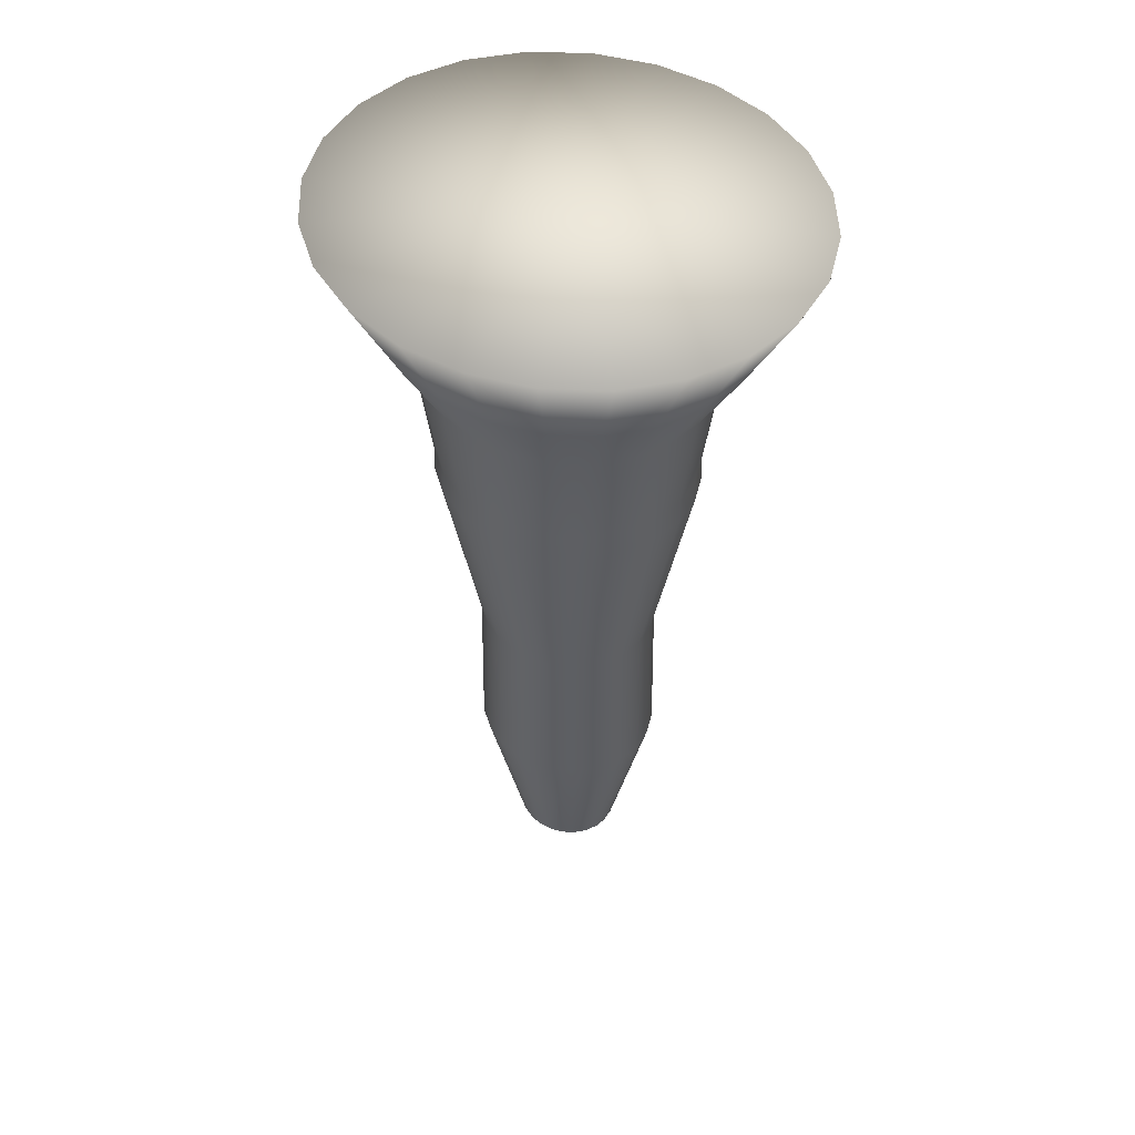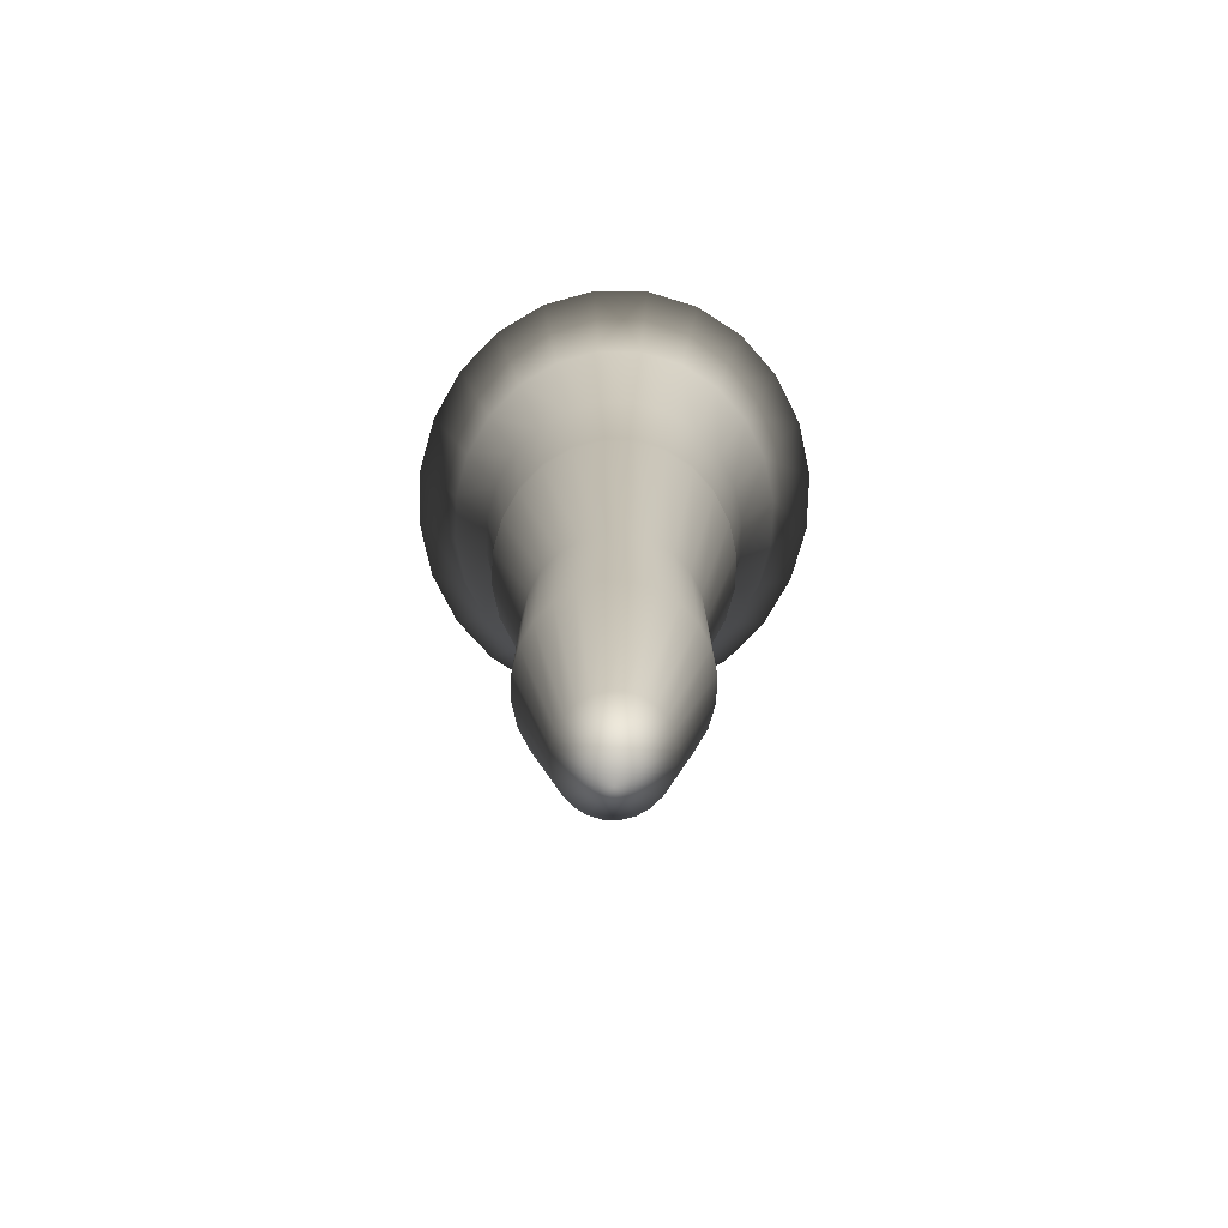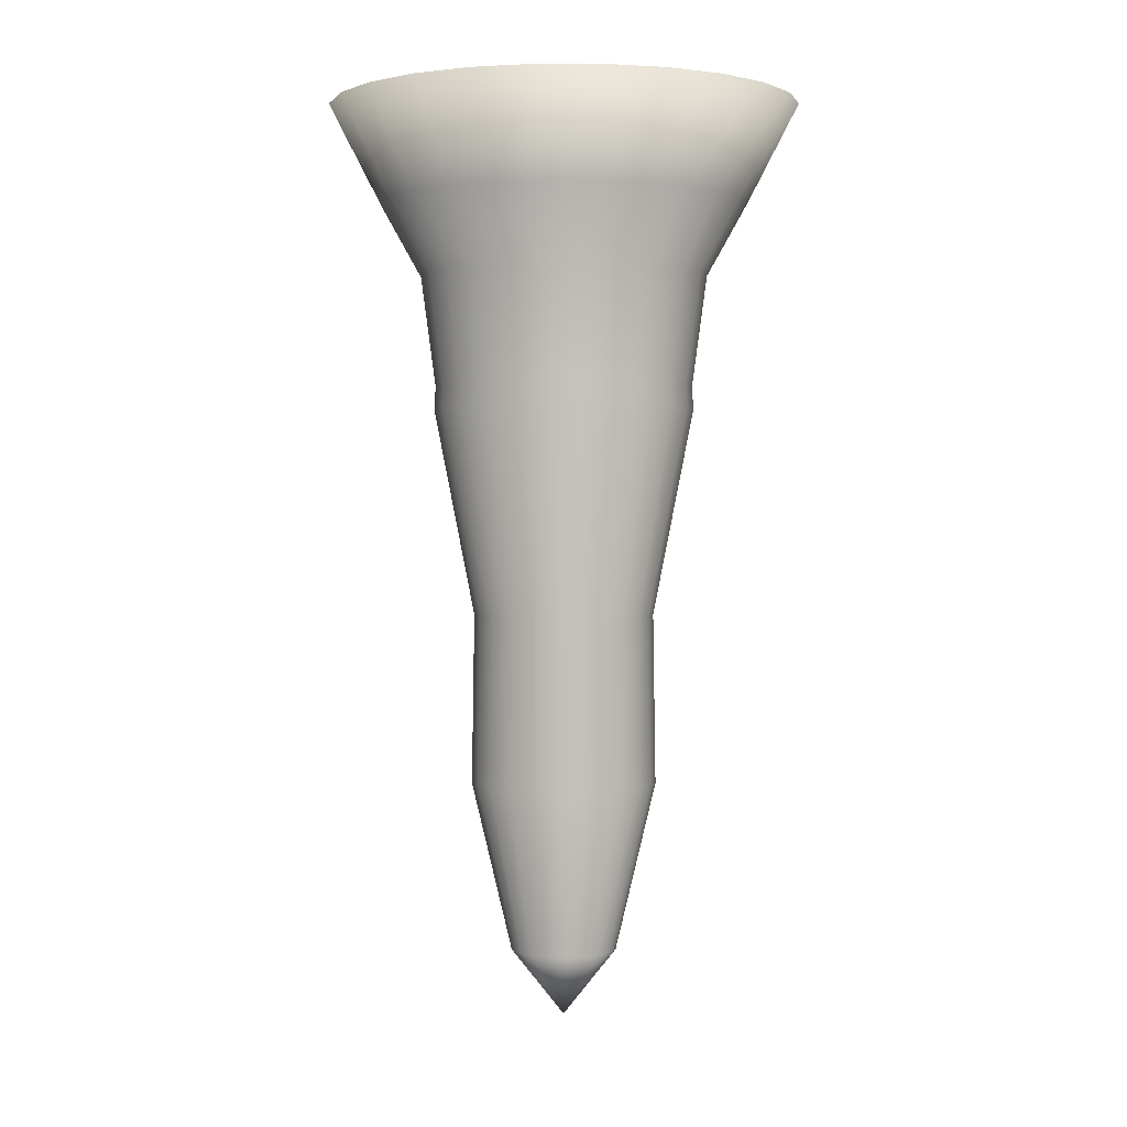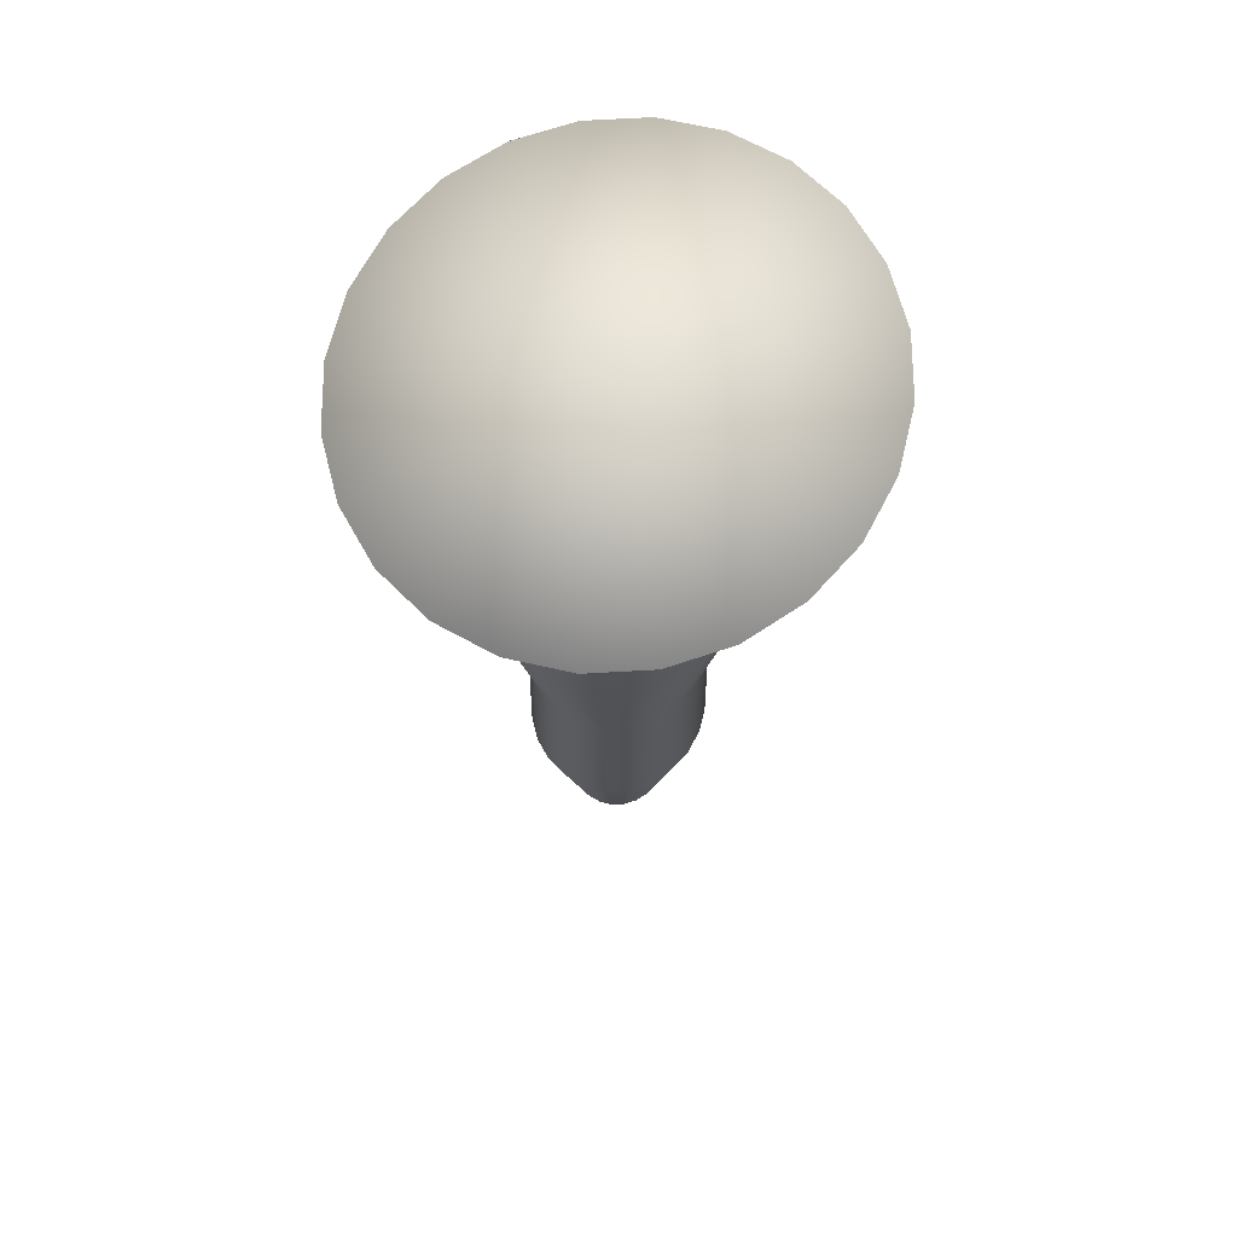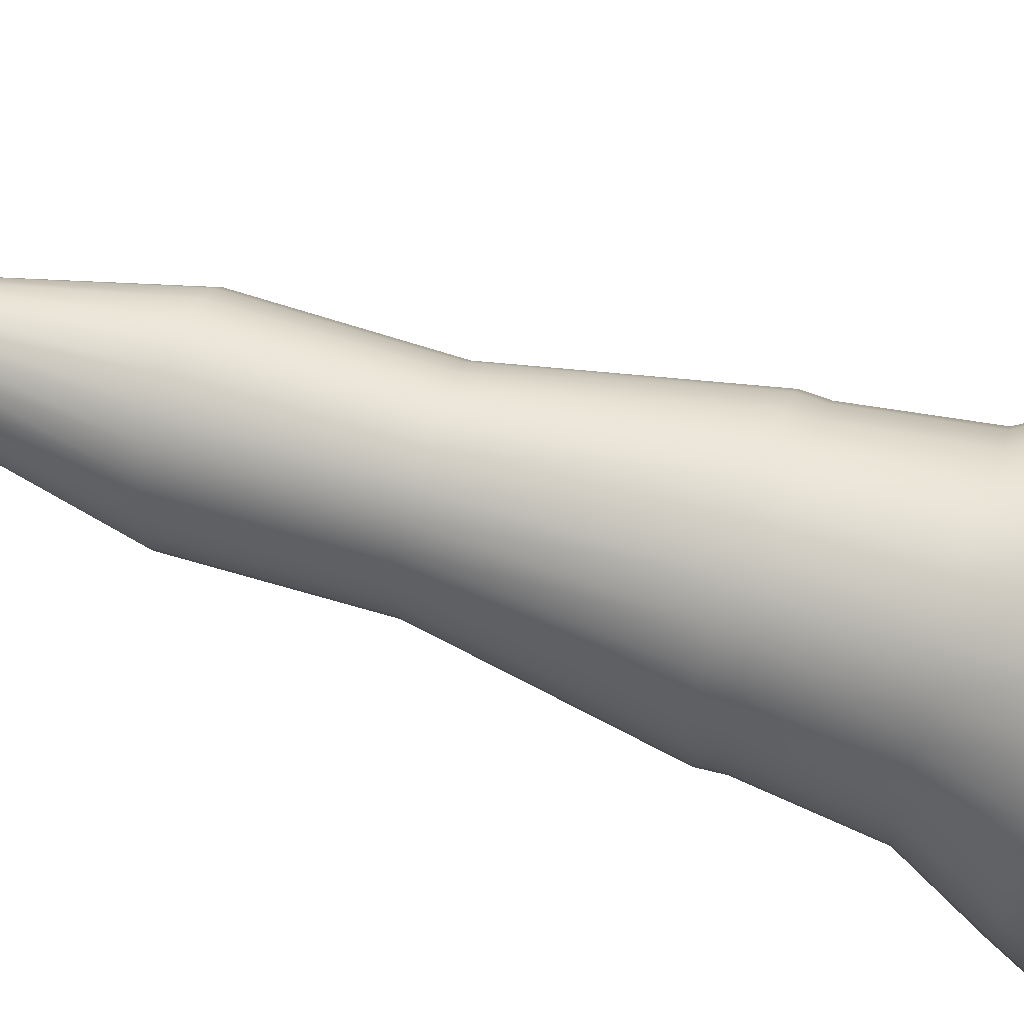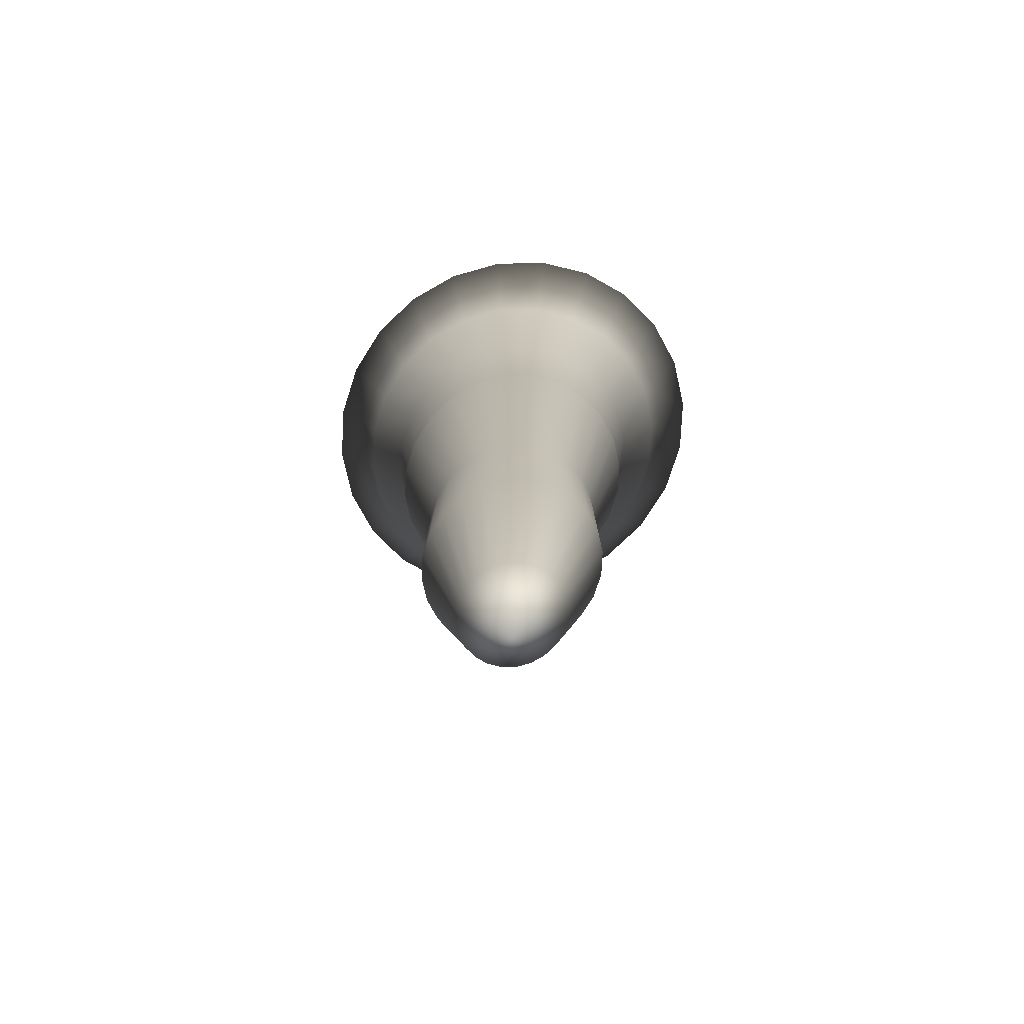
<metadata>
{"format":"obj","ext":"obj","renderer":"f3d","projection":"perspective","resolution":1024,"background":"white","views":[{"elev":48.3,"azim":-52.2,"up":"+Y"},{"elev":-73.8,"azim":-8.8,"up":"+Y"},{"elev":1.4,"azim":96.8,"up":"+Y"},{"elev":67.4,"azim":20.8,"up":"+Y"},{"elev":61.0,"azim":108.1,"up":"+Z"},{"elev":-76.0,"azim":126.7,"up":"+Y"}]}
</metadata>
<code>
v  22.47 0 -0
v  21.71 0 6.271
v  17.05 -10.03 4.926
v  17.65 -10.03 -0
v  19.46 0 12.11
v  15.29 -10.03 9.515
v  15.89 0 17.13
v  12.48 -10.03 13.46
v  11.24 0 20.98
v  8.827 -10.03 16.48
v  5.816 0 23.4
v  4.569 -10.03 18.38
v  0.0011 0 24.23
v  0.0012 -10.03 19.03
v  -5.816 0 23.4
v  -4.569 -10.03 18.38
v  -11.24 0 20.98
v  -8.825 -10.03 16.48
v  -15.89 0 17.13
v  -12.48 -10.03 13.46
v  -19.46 0 12.11
v  -15.29 -10.03 9.515
v  -21.71 0 6.271
v  -17.05 -10.03 4.926
v  -22.47 0 -0
v  -17.65 -10.03 -0
v  -21.71 0 -6.27
v  -17.05 -10.03 -4.926
v  -19.46 0 -12.11
v  -15.29 -10.03 -9.515
v  -15.89 0 -17.13
v  -12.48 -10.03 -13.46
v  -11.24 0 -20.98
v  -8.825 -10.03 -16.48
v  -5.816 0 -23.4
v  -4.569 -10.03 -18.38
v  0.0011 0 -24.23
v  0.0012 -10.03 -19.03
v  5.816 0 -23.4
v  4.569 -10.03 -18.38
v  11.24 0 -20.98
v  8.827 -10.03 -16.48
v  15.89 0 -17.13
v  12.48 -10.03 -13.46
v  19.46 0 -12.11
v  15.29 -10.03 -9.515
v  21.71 0 -6.27
v  17.05 -10.03 -4.926
v  13.79 -17.46 -0
v  13.32 -17.46 3.848
v  11.96 -28.81 3.456
v  12.39 -28.81 0.0002
v  11.94 -17.46 7.433
v  10.73 -28.81 6.676
v  9.751 -17.46 10.51
v  8.758 -28.81 9.442
v  6.896 -17.46 12.87
v  6.193 -28.81 11.56
v  3.569 -17.46 14.36
v  3.205 -28.81 12.9
v  0.0011 -17.46 14.87
v  0.0009 -28.81 13.35
v  -3.569 -17.46 14.36
v  -3.205 -28.81 12.9
v  -6.894 -17.46 12.87
v  -6.192 -28.81 11.56
v  -9.751 -17.46 10.51
v  -8.757 -28.81 9.442
v  -11.94 -17.46 7.433
v  -10.73 -28.81 6.676
v  -13.32 -17.46 3.848
v  -11.96 -28.81 3.456
v  -13.79 -17.46 -0
v  -12.38 -28.81 0.0002
v  -13.32 -17.46 -3.848
v  -11.96 -28.81 -3.456
v  -11.94 -17.46 -7.433
v  -10.73 -28.81 -6.676
v  -9.751 -17.46 -10.51
v  -8.757 -28.81 -9.44
v  -6.894 -17.46 -12.87
v  -6.192 -28.81 -11.56
v  -3.569 -17.46 -14.36
v  -3.205 -28.81 -12.9
v  0.0011 -17.46 -14.86
v  0.0009 -28.81 -13.35
v  3.569 -17.46 -14.36
v  3.205 -28.81 -12.9
v  6.896 -17.46 -12.87
v  6.193 -28.81 -11.56
v  9.751 -17.46 -10.51
v  8.758 -28.81 -9.44
v  11.94 -17.46 -7.433
v  10.73 -28.81 -6.676
v  13.32 -17.46 -3.848
v  11.96 -28.81 -3.456
v  12.09 -31.14 3.494
v  12.52 -31.14 0.0002
v  10.84 -31.14 6.749
v  8.854 -31.14 9.545
v  6.261 -31.14 11.69
v  3.24 -31.14 13.04
v  0.0009 -31.14 13.5
v  -3.24 -31.14 13.04
v  -6.259 -31.14 11.69
v  -8.852 -31.14 9.545
v  -10.84 -31.14 6.749
v  -12.09 -31.14 3.494
v  -12.52 -31.14 0.0002
v  -12.09 -31.14 -3.494
v  -10.84 -31.14 -6.749
v  -8.852 -31.14 -9.543
v  -6.259 -31.14 -11.69
v  -3.24 -31.14 -13.04
v  0.0009 -31.14 -13.5
v  3.24 -31.14 -13.04
v  6.261 -31.14 -11.69
v  8.854 -31.14 -9.543
v  10.84 -31.14 -6.749
v  12.09 -31.14 -3.494
v  8.675 -52.37 -0
v  8.379 -52.37 2.42
v  8.616 -69.82 2.489
v  8.92 -69.82 -0
v  7.511 -52.37 4.676
v  7.726 -69.82 4.808
v  6.133 -52.37 6.612
v  6.307 -69.82 6.8
v  4.337 -52.37 8.098
v  4.46 -69.82 8.327
v  2.245 -52.37 9.032
v  2.31 -69.82 9.289
v  0.0011 -52.37 9.351
v  0.001 -69.82 9.618
v  -2.245 -52.37 9.032
v  -2.308 -69.82 9.289
v  -4.337 -52.37 8.098
v  -4.46 -69.82 8.327
v  -6.133 -52.37 6.612
v  -6.307 -69.82 6.8
v  -7.511 -52.37 4.676
v  -7.724 -69.82 4.808
v  -8.377 -52.37 2.42
v  -8.616 -69.82 2.489
v  -8.673 -52.37 -0
v  -8.92 -69.82 -0
v  -8.377 -52.37 -2.42
v  -8.616 -69.82 -2.489
v  -7.511 -52.37 -4.675
v  -7.724 -69.82 -4.808
v  -6.133 -52.37 -6.612
v  -6.307 -69.82 -6.8
v  -4.337 -52.37 -8.098
v  -4.46 -69.82 -8.327
v  -2.245 -52.37 -9.032
v  -2.308 -69.82 -9.289
v  0.0011 -52.37 -9.351
v  0.001 -69.82 -9.615
v  2.245 -52.37 -9.032
v  2.31 -69.82 -9.289
v  4.337 -52.37 -8.098
v  4.46 -69.82 -8.327
v  6.133 -52.37 -6.612
v  6.307 -69.82 -6.8
v  7.511 -52.37 -4.675
v  7.726 -69.82 -4.808
v  8.379 -52.37 -2.42
v  8.616 -69.82 -2.489
v  4.895 -87.28 1.415
v  5.069 -87.28 -0
v  4.389 -87.28 2.732
v  3.585 -87.28 3.864
v  2.535 -87.28 4.732
v  1.311 -87.28 5.279
v  0.0011 -87.28 5.464
v  -1.311 -87.28 5.279
v  -2.535 -87.28 4.732
v  -3.583 -87.28 3.864
v  -4.39 -87.28 2.732
v  -4.895 -87.28 1.415
v  -5.069 -87.28 -0
v  -4.895 -87.28 -1.415
v  -4.39 -87.28 -2.732
v  -3.583 -87.28 -3.864
v  -2.535 -87.28 -4.732
v  -1.311 -87.28 -5.277
v  0.0011 -87.28 -5.464
v  1.311 -87.28 -5.277
v  2.535 -87.28 -4.732
v  3.585 -87.28 -3.864
v  4.389 -87.28 -2.732
v  4.895 -87.28 -1.415
v  0.0011 -94.19 -0
v  0.0002 0 0.0007
o Object002
g Object002
f 1 2 3 4
f 2 5 6 3
f 5 7 8 6
f 7 9 10 8
f 9 11 12 10
f 11 13 14 12
f 13 15 16 14
f 15 17 18 16
f 17 19 20 18
f 19 21 22 20
f 21 23 24 22
f 23 25 26 24
f 25 27 28 26
f 27 29 30 28
f 29 31 32 30
f 31 33 34 32
f 33 35 36 34
f 35 37 38 36
f 37 39 40 38
f 39 41 42 40
f 41 43 44 42
f 43 45 46 44
f 45 47 48 46
f 47 1 4 48
f 49 50 51 52
f 50 53 54 51
f 53 55 56 54
f 55 57 58 56
f 57 59 60 58
f 59 61 62 60
f 61 63 64 62
f 63 65 66 64
f 65 67 68 66
f 67 69 70 68
f 69 71 72 70
f 71 73 74 72
f 73 75 76 74
f 75 77 78 76
f 77 79 80 78
f 79 81 82 80
f 81 83 84 82
f 83 85 86 84
f 85 87 88 86
f 87 89 90 88
f 89 91 92 90
f 91 93 94 92
f 93 95 96 94
f 95 49 52 96
f 52 51 97 98
f 51 54 99 97
f 54 56 100 99
f 56 58 101 100
f 58 60 102 101
f 60 62 103 102
f 62 64 104 103
f 64 66 105 104
f 66 68 106 105
f 68 70 107 106
f 70 72 108 107
f 72 74 109 108
f 74 76 110 109
f 76 78 111 110
f 78 80 112 111
f 80 82 113 112
f 82 84 114 113
f 84 86 115 114
f 86 88 116 115
f 88 90 117 116
f 90 92 118 117
f 92 94 119 118
f 94 96 120 119
f 96 52 98 120
f 121 122 123 124
f 122 125 126 123
f 125 127 128 126
f 127 129 130 128
f 129 131 132 130
f 131 133 134 132
f 133 135 136 134
f 135 137 138 136
f 137 139 140 138
f 139 141 142 140
f 141 143 144 142
f 143 145 146 144
f 145 147 148 146
f 147 149 150 148
f 149 151 152 150
f 151 153 154 152
f 153 155 156 154
f 155 157 158 156
f 157 159 160 158
f 159 161 162 160
f 161 163 164 162
f 163 165 166 164
f 165 167 168 166
f 167 121 124 168
f 124 123 169 170
f 123 126 171 169
f 126 128 172 171
f 128 130 173 172
f 130 132 174 173
f 132 134 175 174
f 134 136 176 175
f 136 138 177 176
f 138 140 178 177
f 140 142 179 178
f 142 144 180 179
f 144 146 181 180
f 146 148 182 181
f 148 150 183 182
f 150 152 184 183
f 152 154 185 184
f 154 156 186 185
f 156 158 187 186
f 158 160 188 187
f 160 162 189 188
f 162 164 190 189
f 164 166 191 190
f 166 168 192 191
f 168 124 170 192
f 170 169 193
f 169 171 193
f 171 172 193
f 172 173 193
f 173 174 193
f 174 175 193
f 175 176 193
f 176 177 193
f 177 178 193
f 178 179 193
f 179 180 193
f 180 181 193
f 181 182 193
f 182 183 193
f 183 184 193
f 184 185 193
f 185 186 193
f 186 187 193
f 187 188 193
f 188 189 193
f 189 190 193
f 190 191 193
f 191 192 193
f 192 170 193
f 2 1 194
f 5 2 194
f 7 5 194
f 9 7 194
f 11 9 194
f 13 11 194
f 15 13 194
f 17 15 194
f 19 17 194
f 21 19 194
f 23 21 194
f 25 23 194
f 27 25 194
f 29 27 194
f 31 29 194
f 33 31 194
f 35 33 194
f 37 35 194
f 39 37 194
f 41 39 194
f 43 41 194
f 45 43 194
f 47 45 194
f 1 47 194
f 3 50 49 4
f 6 53 50 3
f 8 55 53 6
f 10 57 55 8
f 12 59 57 10
f 14 61 59 12
f 16 63 61 14
f 18 65 63 16
f 20 67 65 18
f 22 69 67 20
f 24 71 69 22
f 26 73 71 24
f 28 75 73 26
f 30 77 75 28
f 32 79 77 30
f 34 81 79 32
f 36 83 81 34
f 38 85 83 36
f 40 87 85 38
f 42 89 87 40
f 44 91 89 42
f 46 93 91 44
f 48 95 93 46
f 4 49 95 48
f 97 122 121 98
f 99 125 122 97
f 100 127 125 99
f 101 129 127 100
f 102 131 129 101
f 103 133 131 102
f 104 135 133 103
f 105 137 135 104
f 106 139 137 105
f 107 141 139 106
f 108 143 141 107
f 109 145 143 108
f 110 147 145 109
f 111 149 147 110
f 112 151 149 111
f 113 153 151 112
f 114 155 153 113
f 115 157 155 114
f 116 159 157 115
f 117 161 159 116
f 118 163 161 117
f 119 165 163 118
f 120 167 165 119
f 98 121 167 120

</code>
